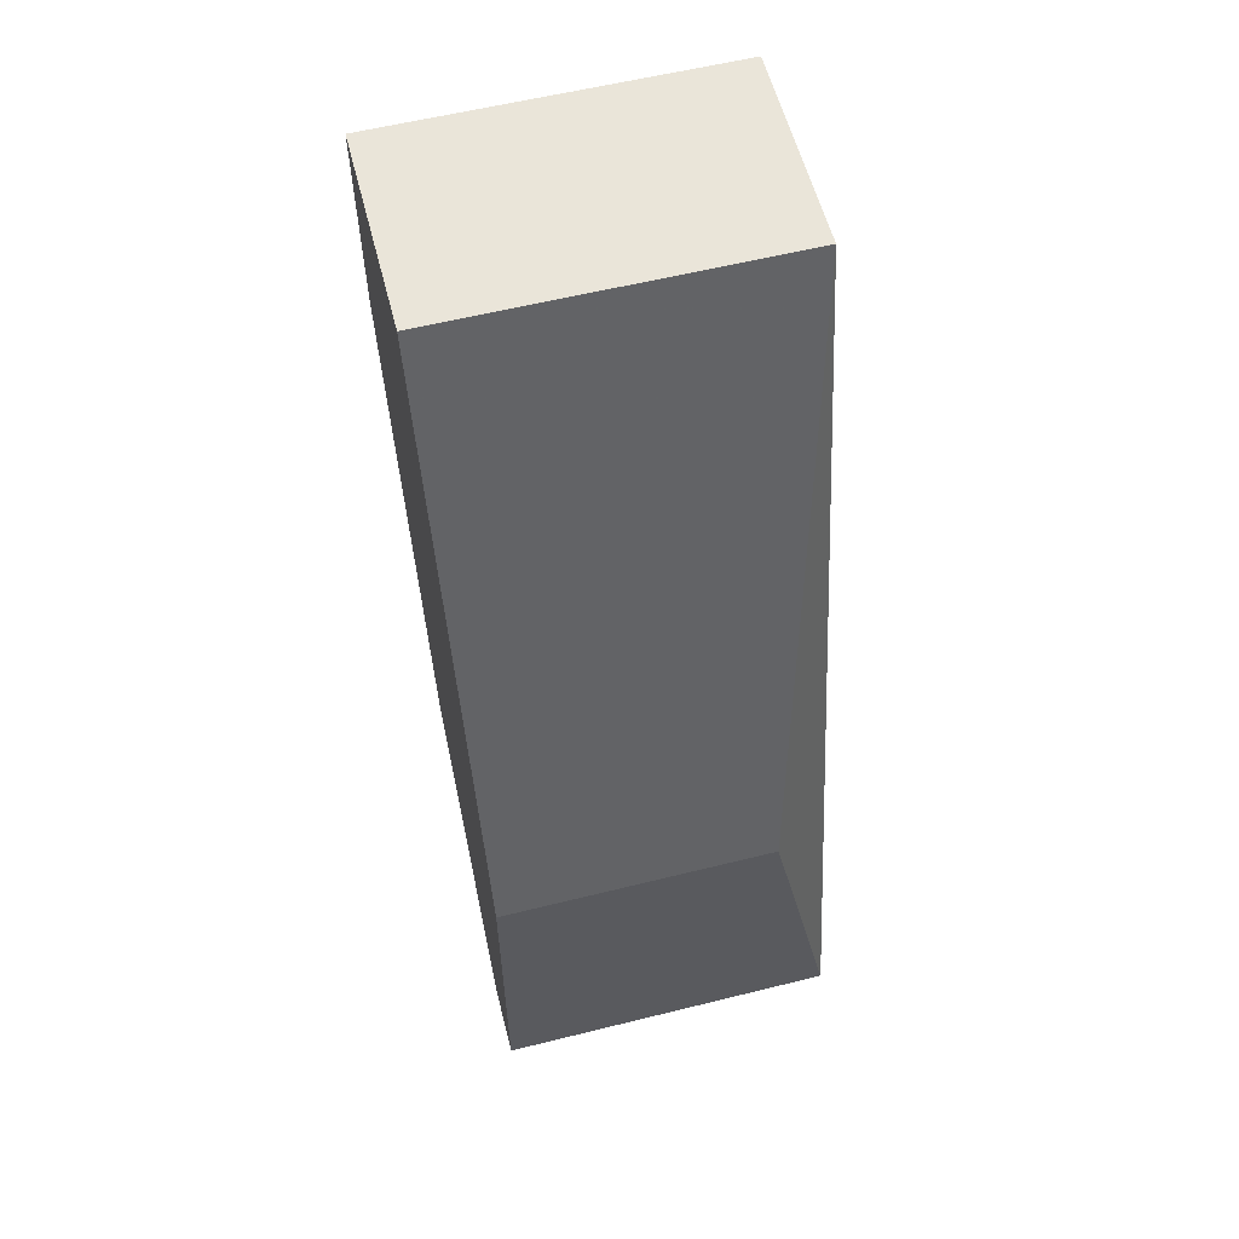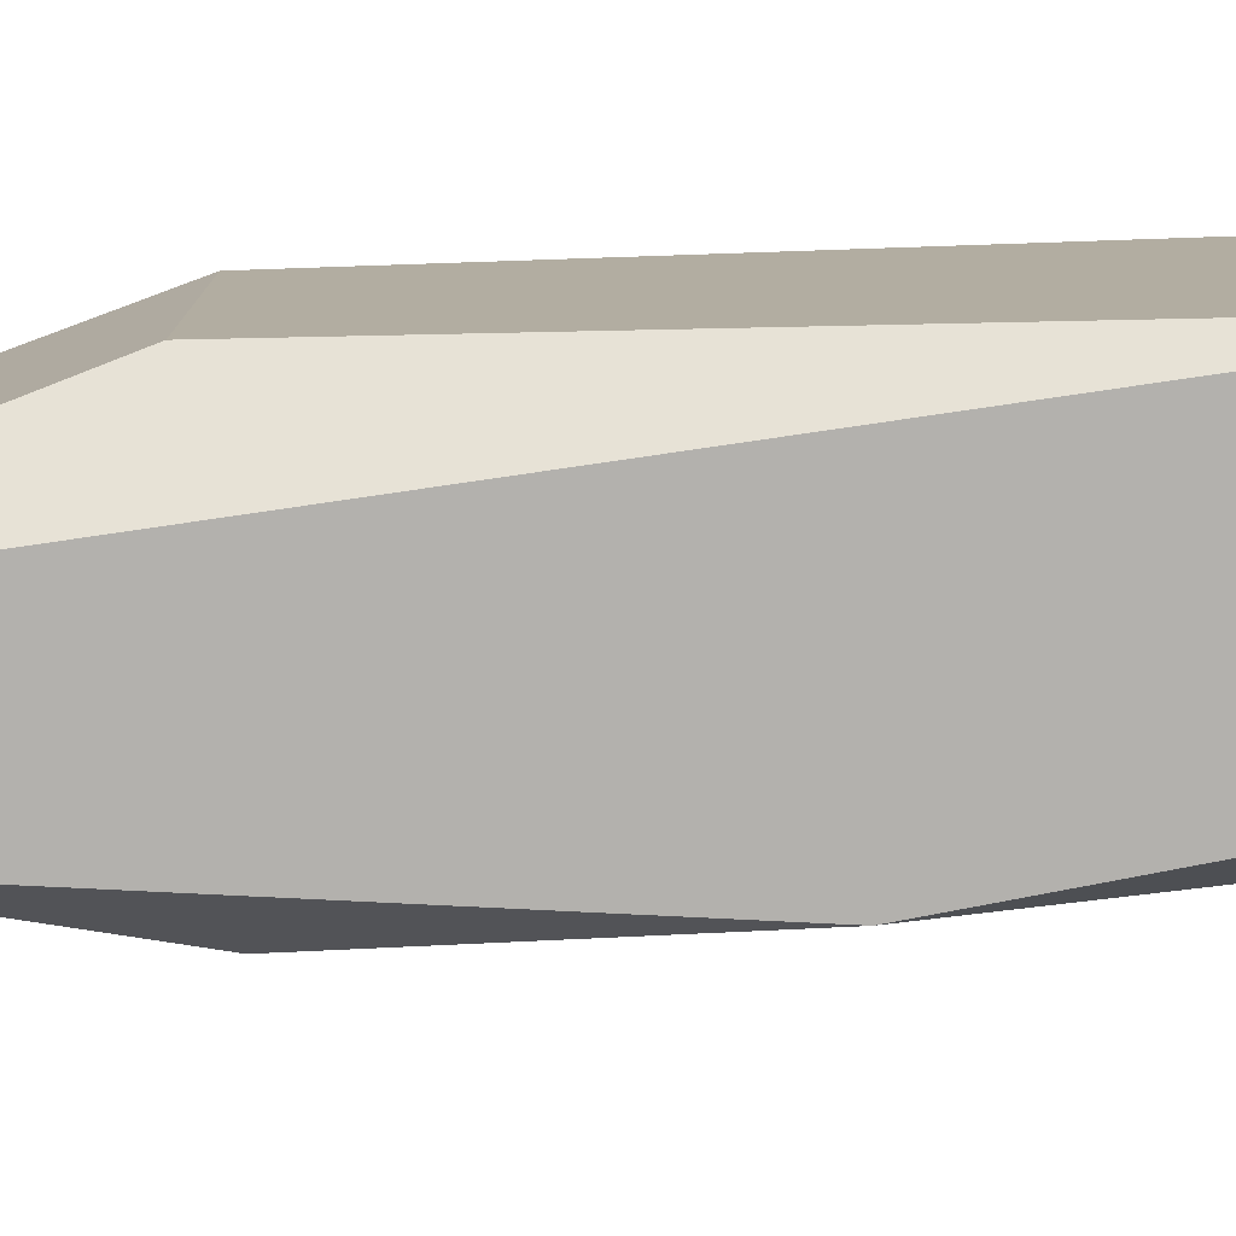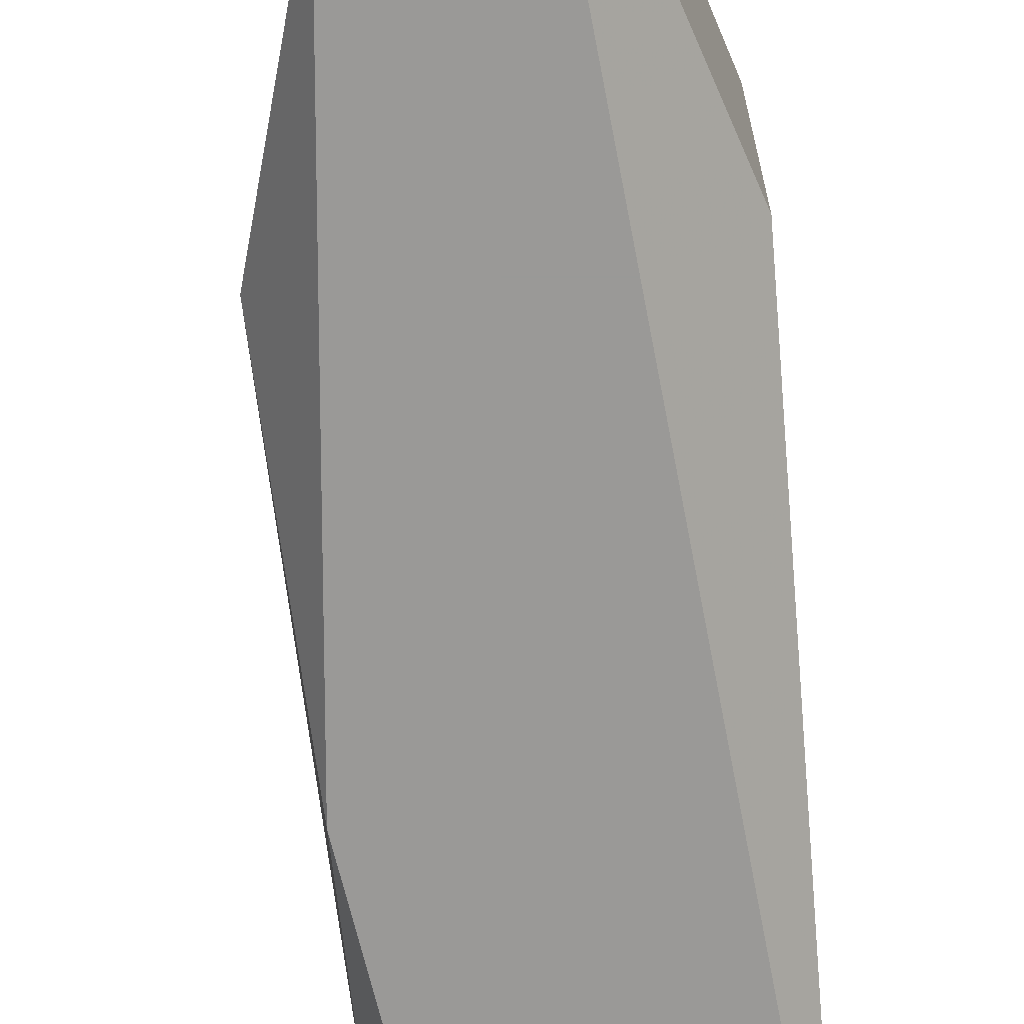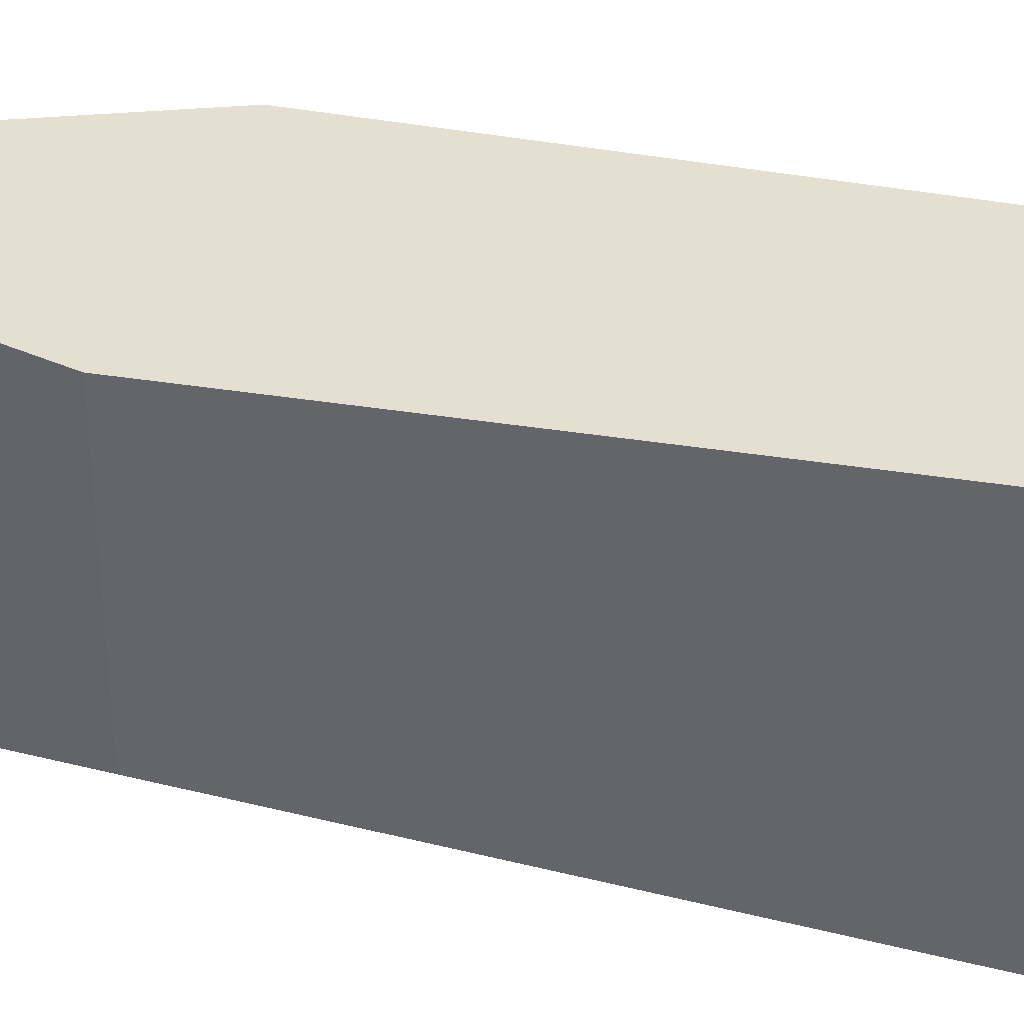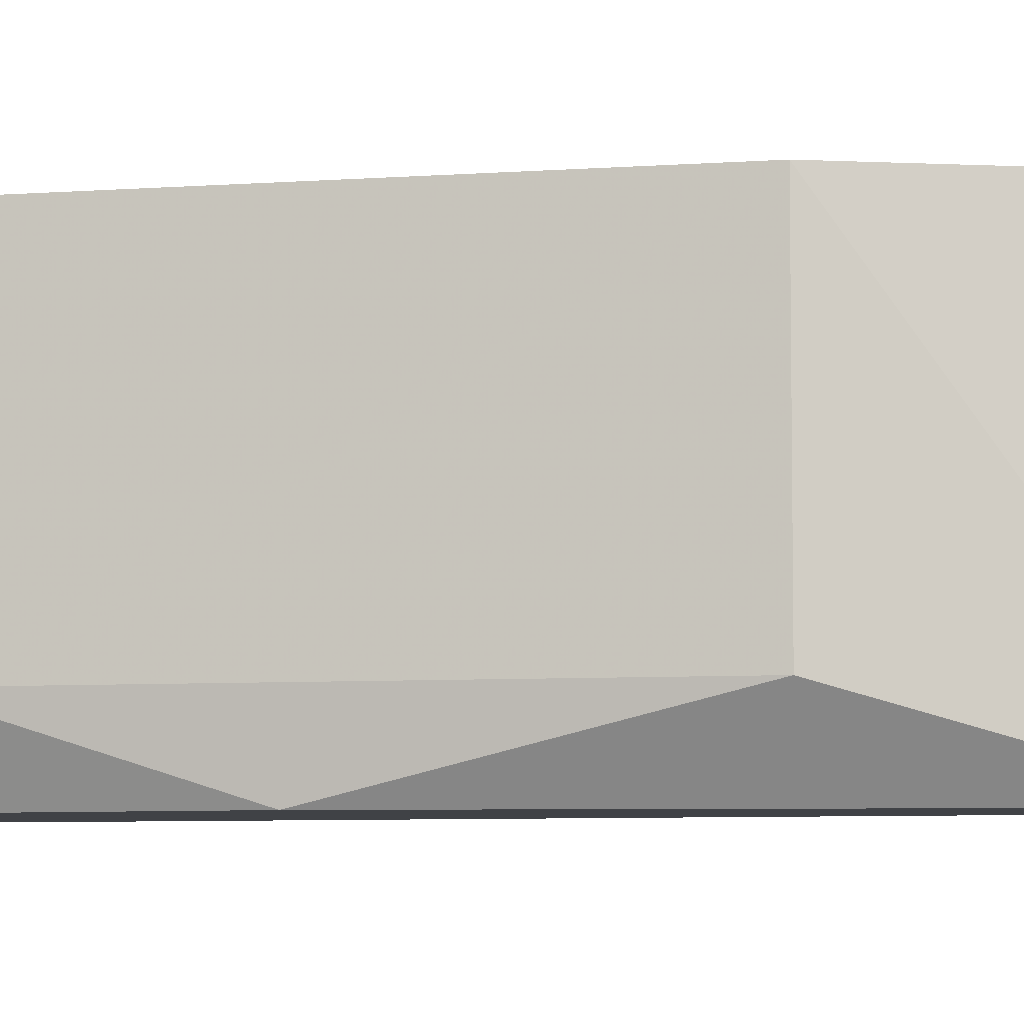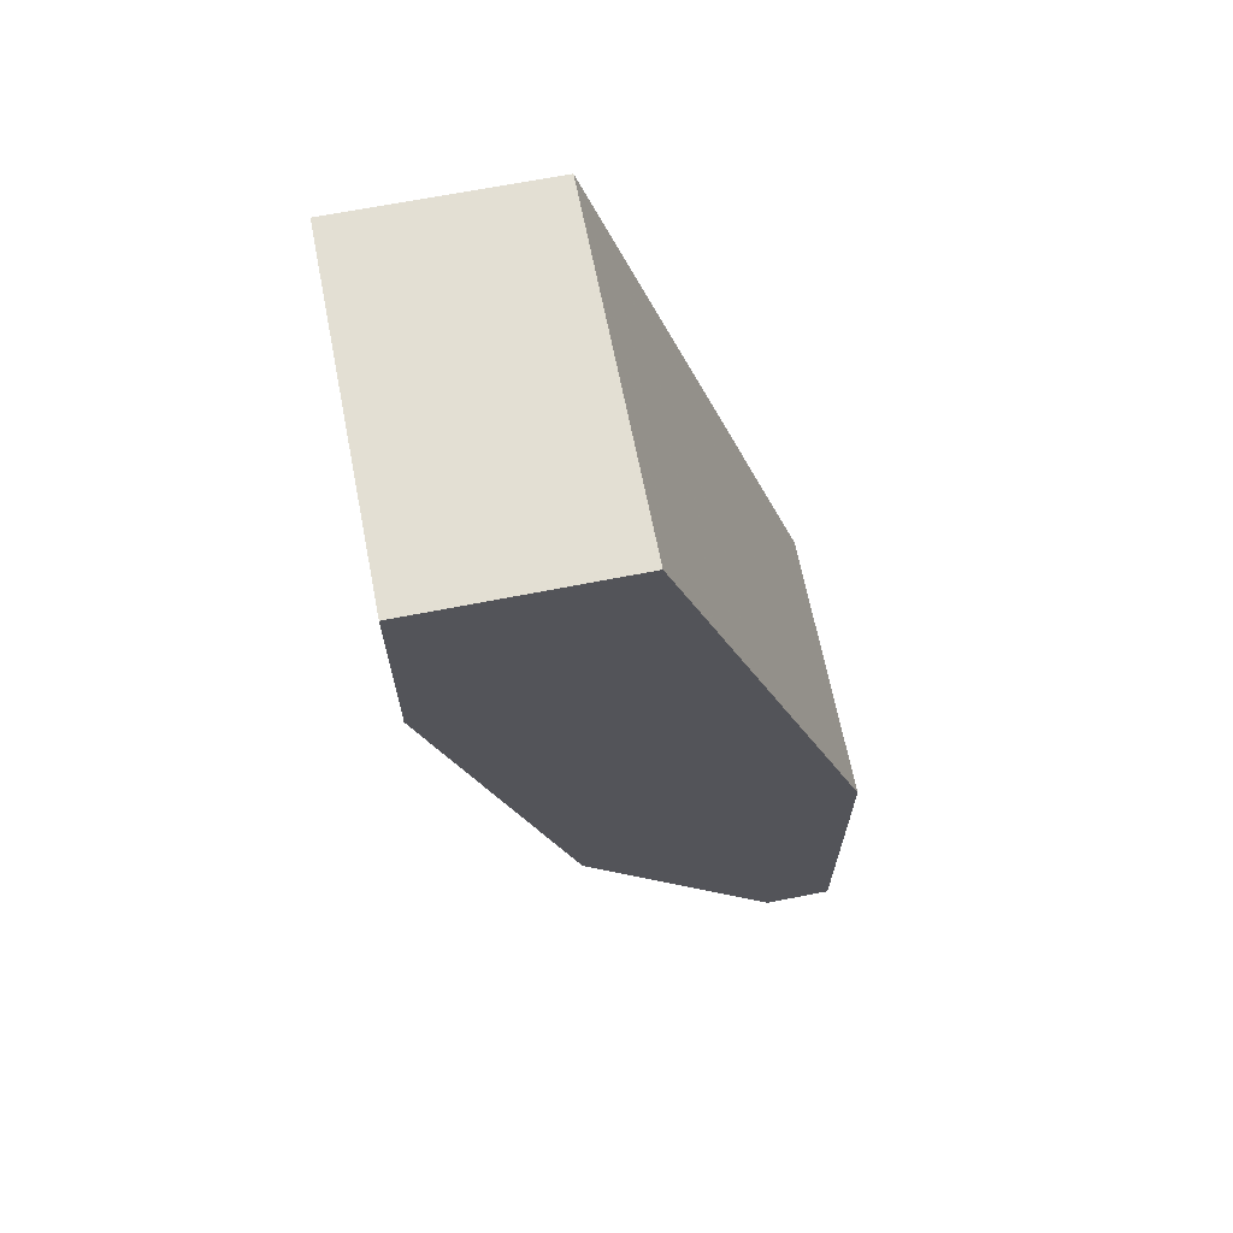
<metadata>
{"format":"obj","ext":"obj","renderer":"f3d","projection":"perspective","resolution":1024,"background":"white","views":[{"elev":58.4,"azim":75.6,"up":"+Y"},{"elev":-79.2,"azim":110.4,"up":"+Z"},{"elev":-68.9,"azim":23.0,"up":"+Z"},{"elev":36.8,"azim":120.3,"up":"+Z"},{"elev":-6.1,"azim":-61.3,"up":"+Z"},{"elev":66.9,"azim":-11.2,"up":"+Y"}]}
</metadata>
<code>
v -0.05728 0.006736 0.005298
v -0.06498 0.02085 0.000163
v -0.06369 0.017 -0.001121
v -0.06113 0.0247 -0.001121
v -0.06498 0.0247 0.005298
v -0.05728 0.006736 -0.001121
v -0.06241 0.01187 0.005298
v -0.05728 0.01315 0.005298
v -0.06113 0.0247 0.005298
v -0.05985 0.008019 -0.001121
v -0.06498 0.0247 -0.001121
v -0.05728 0.01315 0.000163
v -0.05856 0.006736 0.005298
v -0.06498 0.02085 0.005298
v -0.06241 0.01187 0.000163
f 10 7 15
f 3 4 6
f 1 5 7
f 5 1 8
f 1 6 8
f 4 5 9
f 5 8 9
f 8 4 9
f 3 6 10
f 3 2 11
f 4 3 11
f 5 4 11
f 2 5 11
f 6 4 12
f 4 8 12
f 8 6 12
f 6 1 13
f 1 7 13
f 10 6 13
f 7 10 13
f 5 2 14
f 2 7 14
f 7 5 14
f 2 3 15
f 7 2 15
f 3 10 15

</code>
